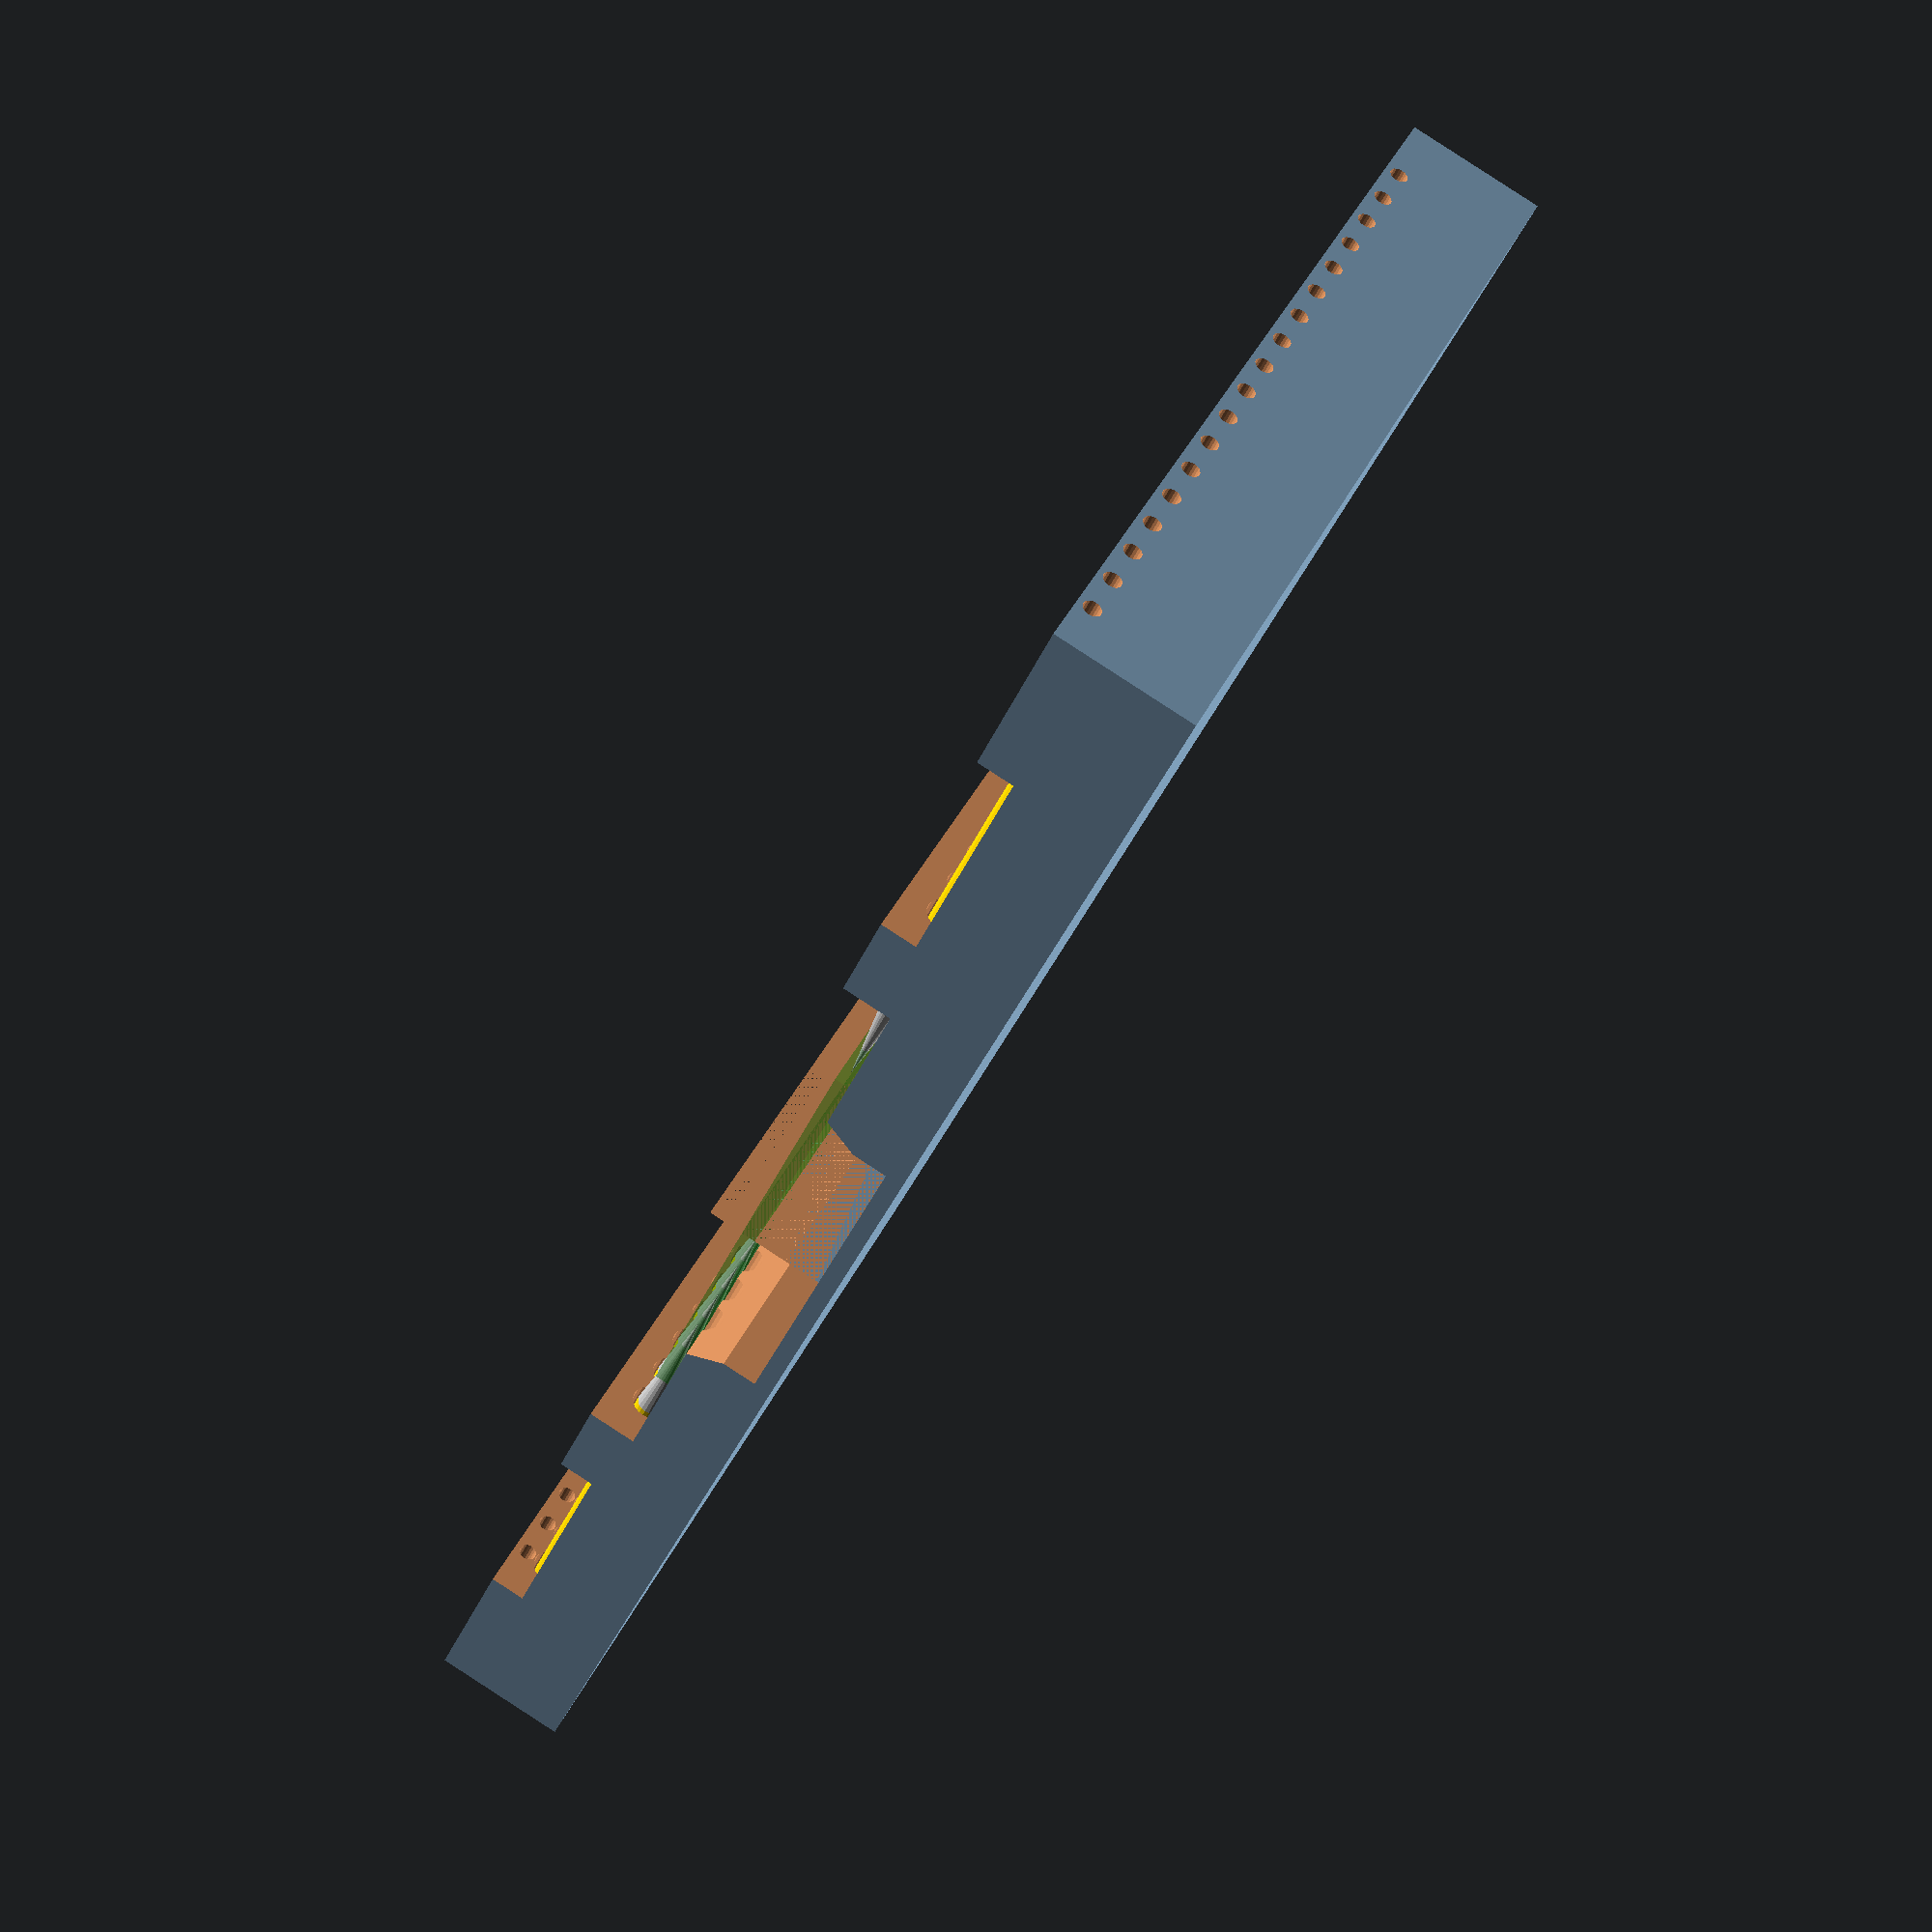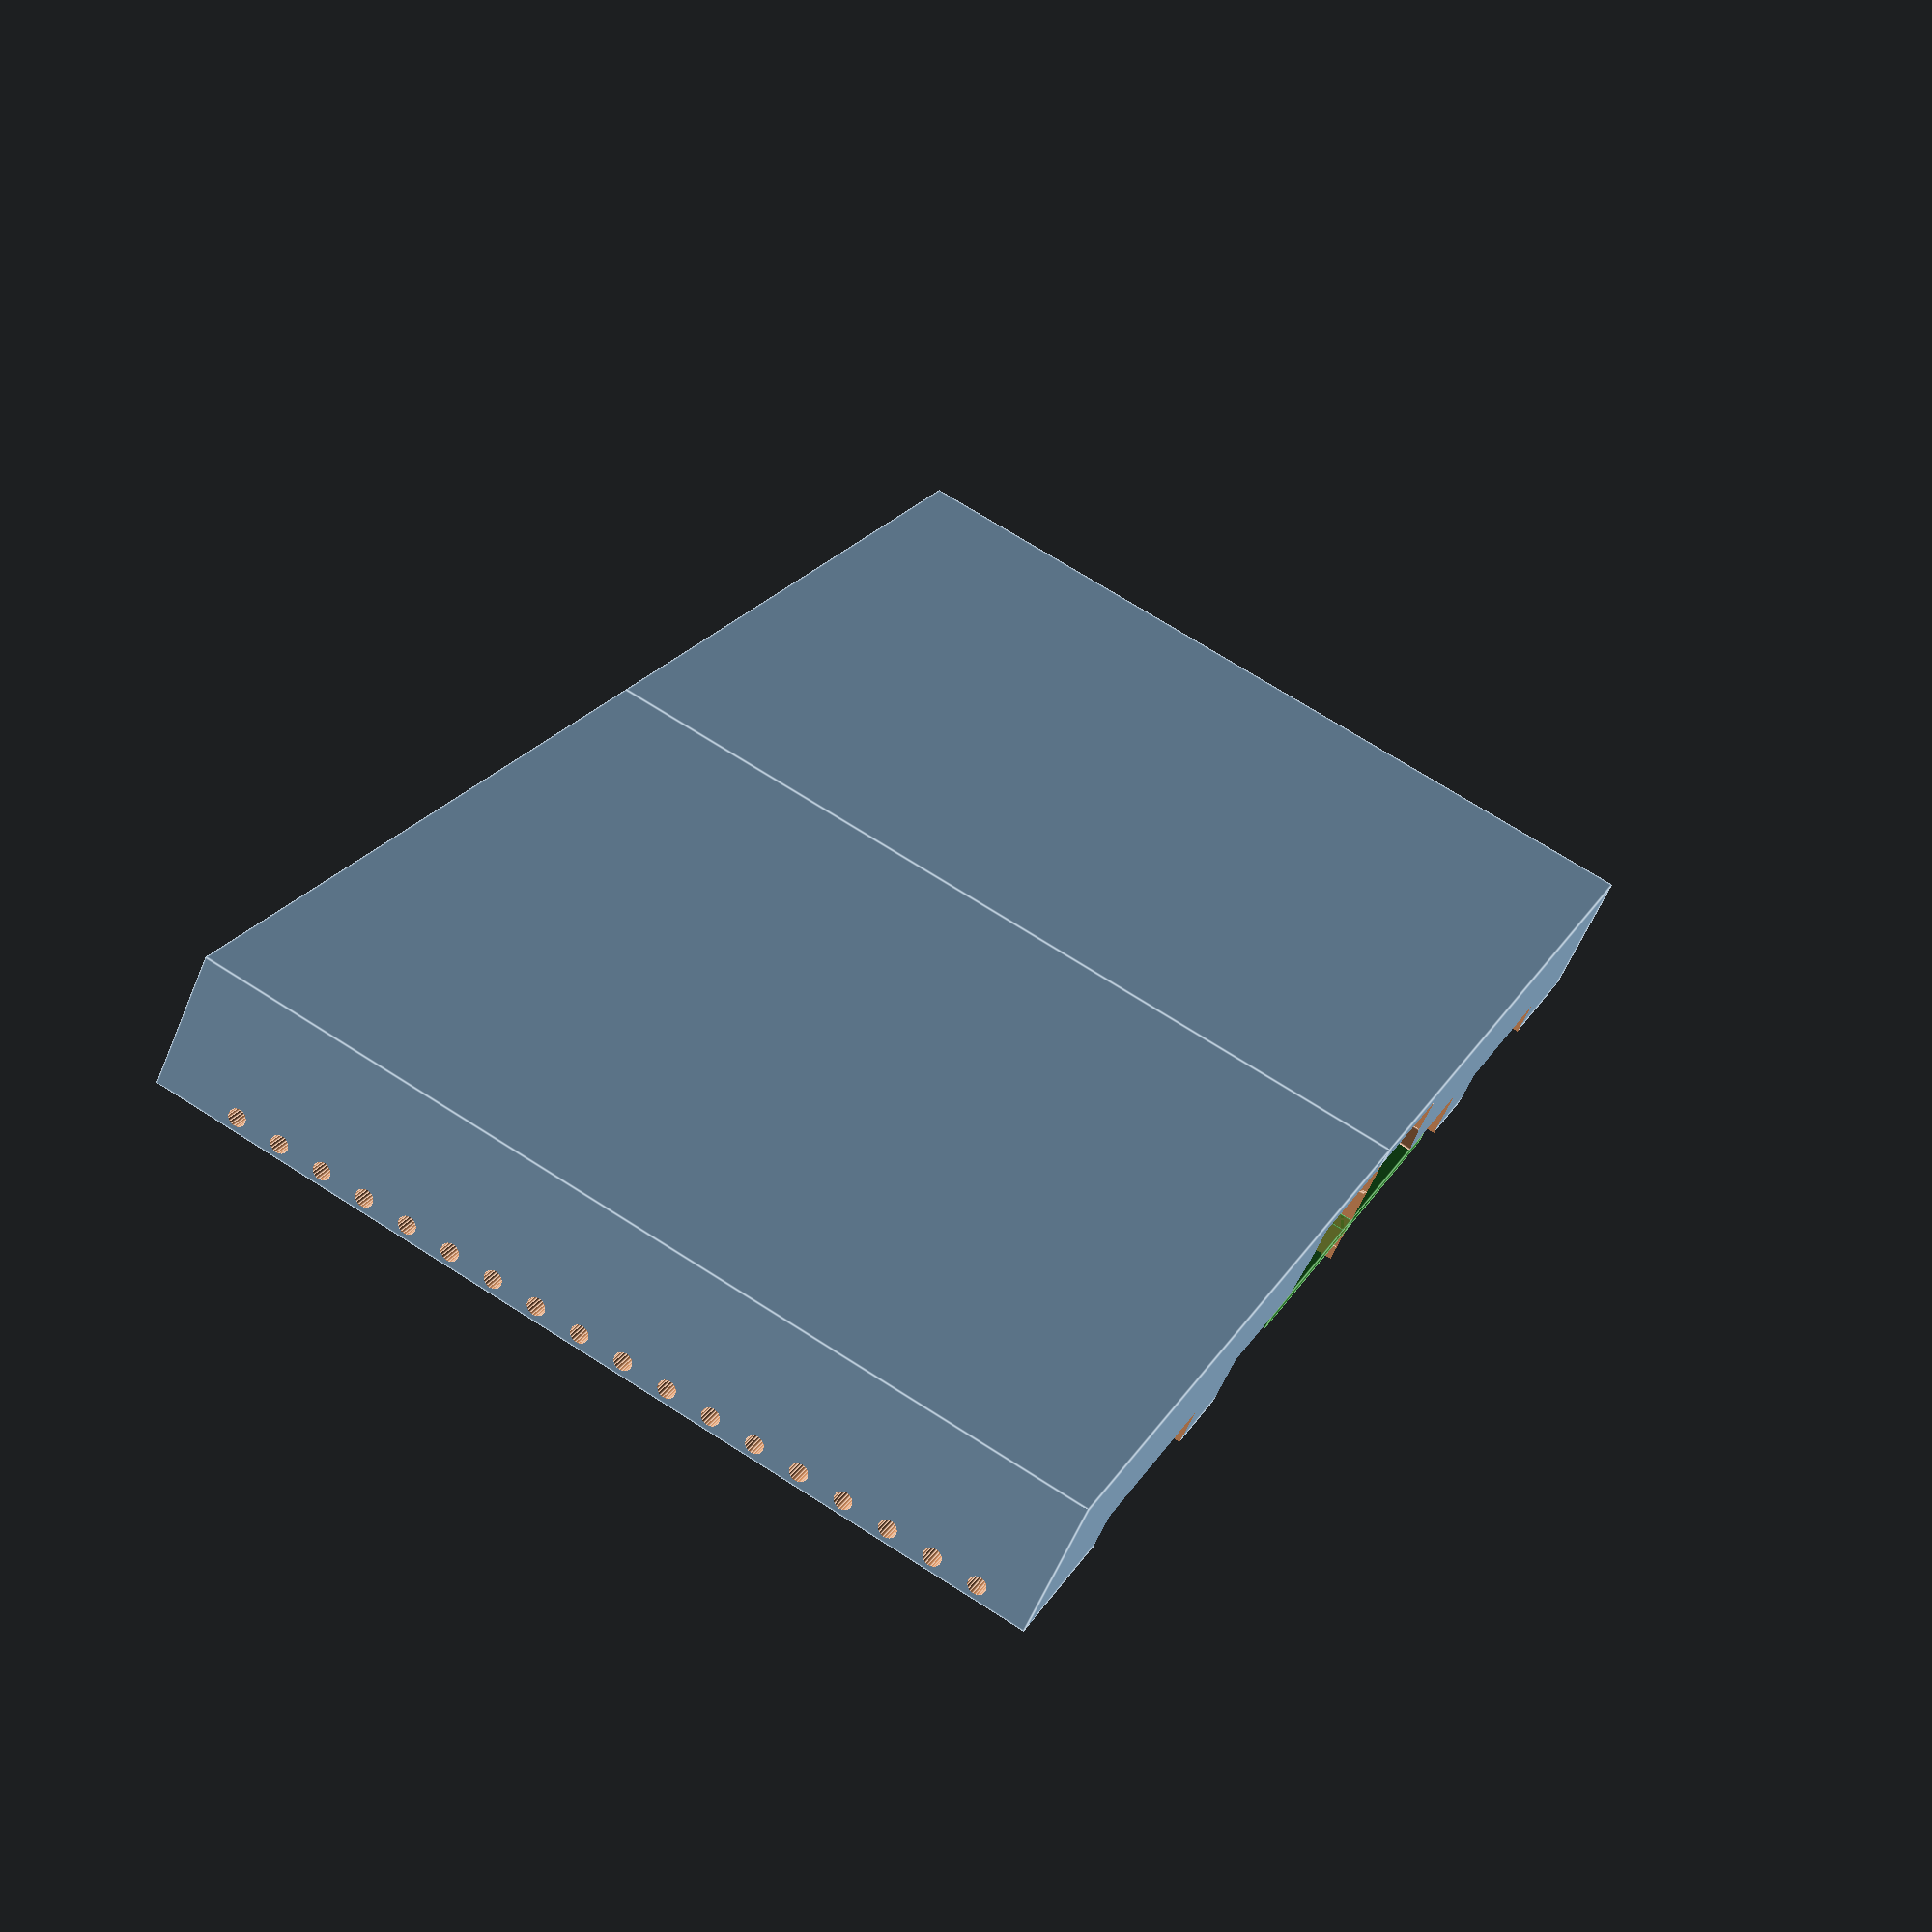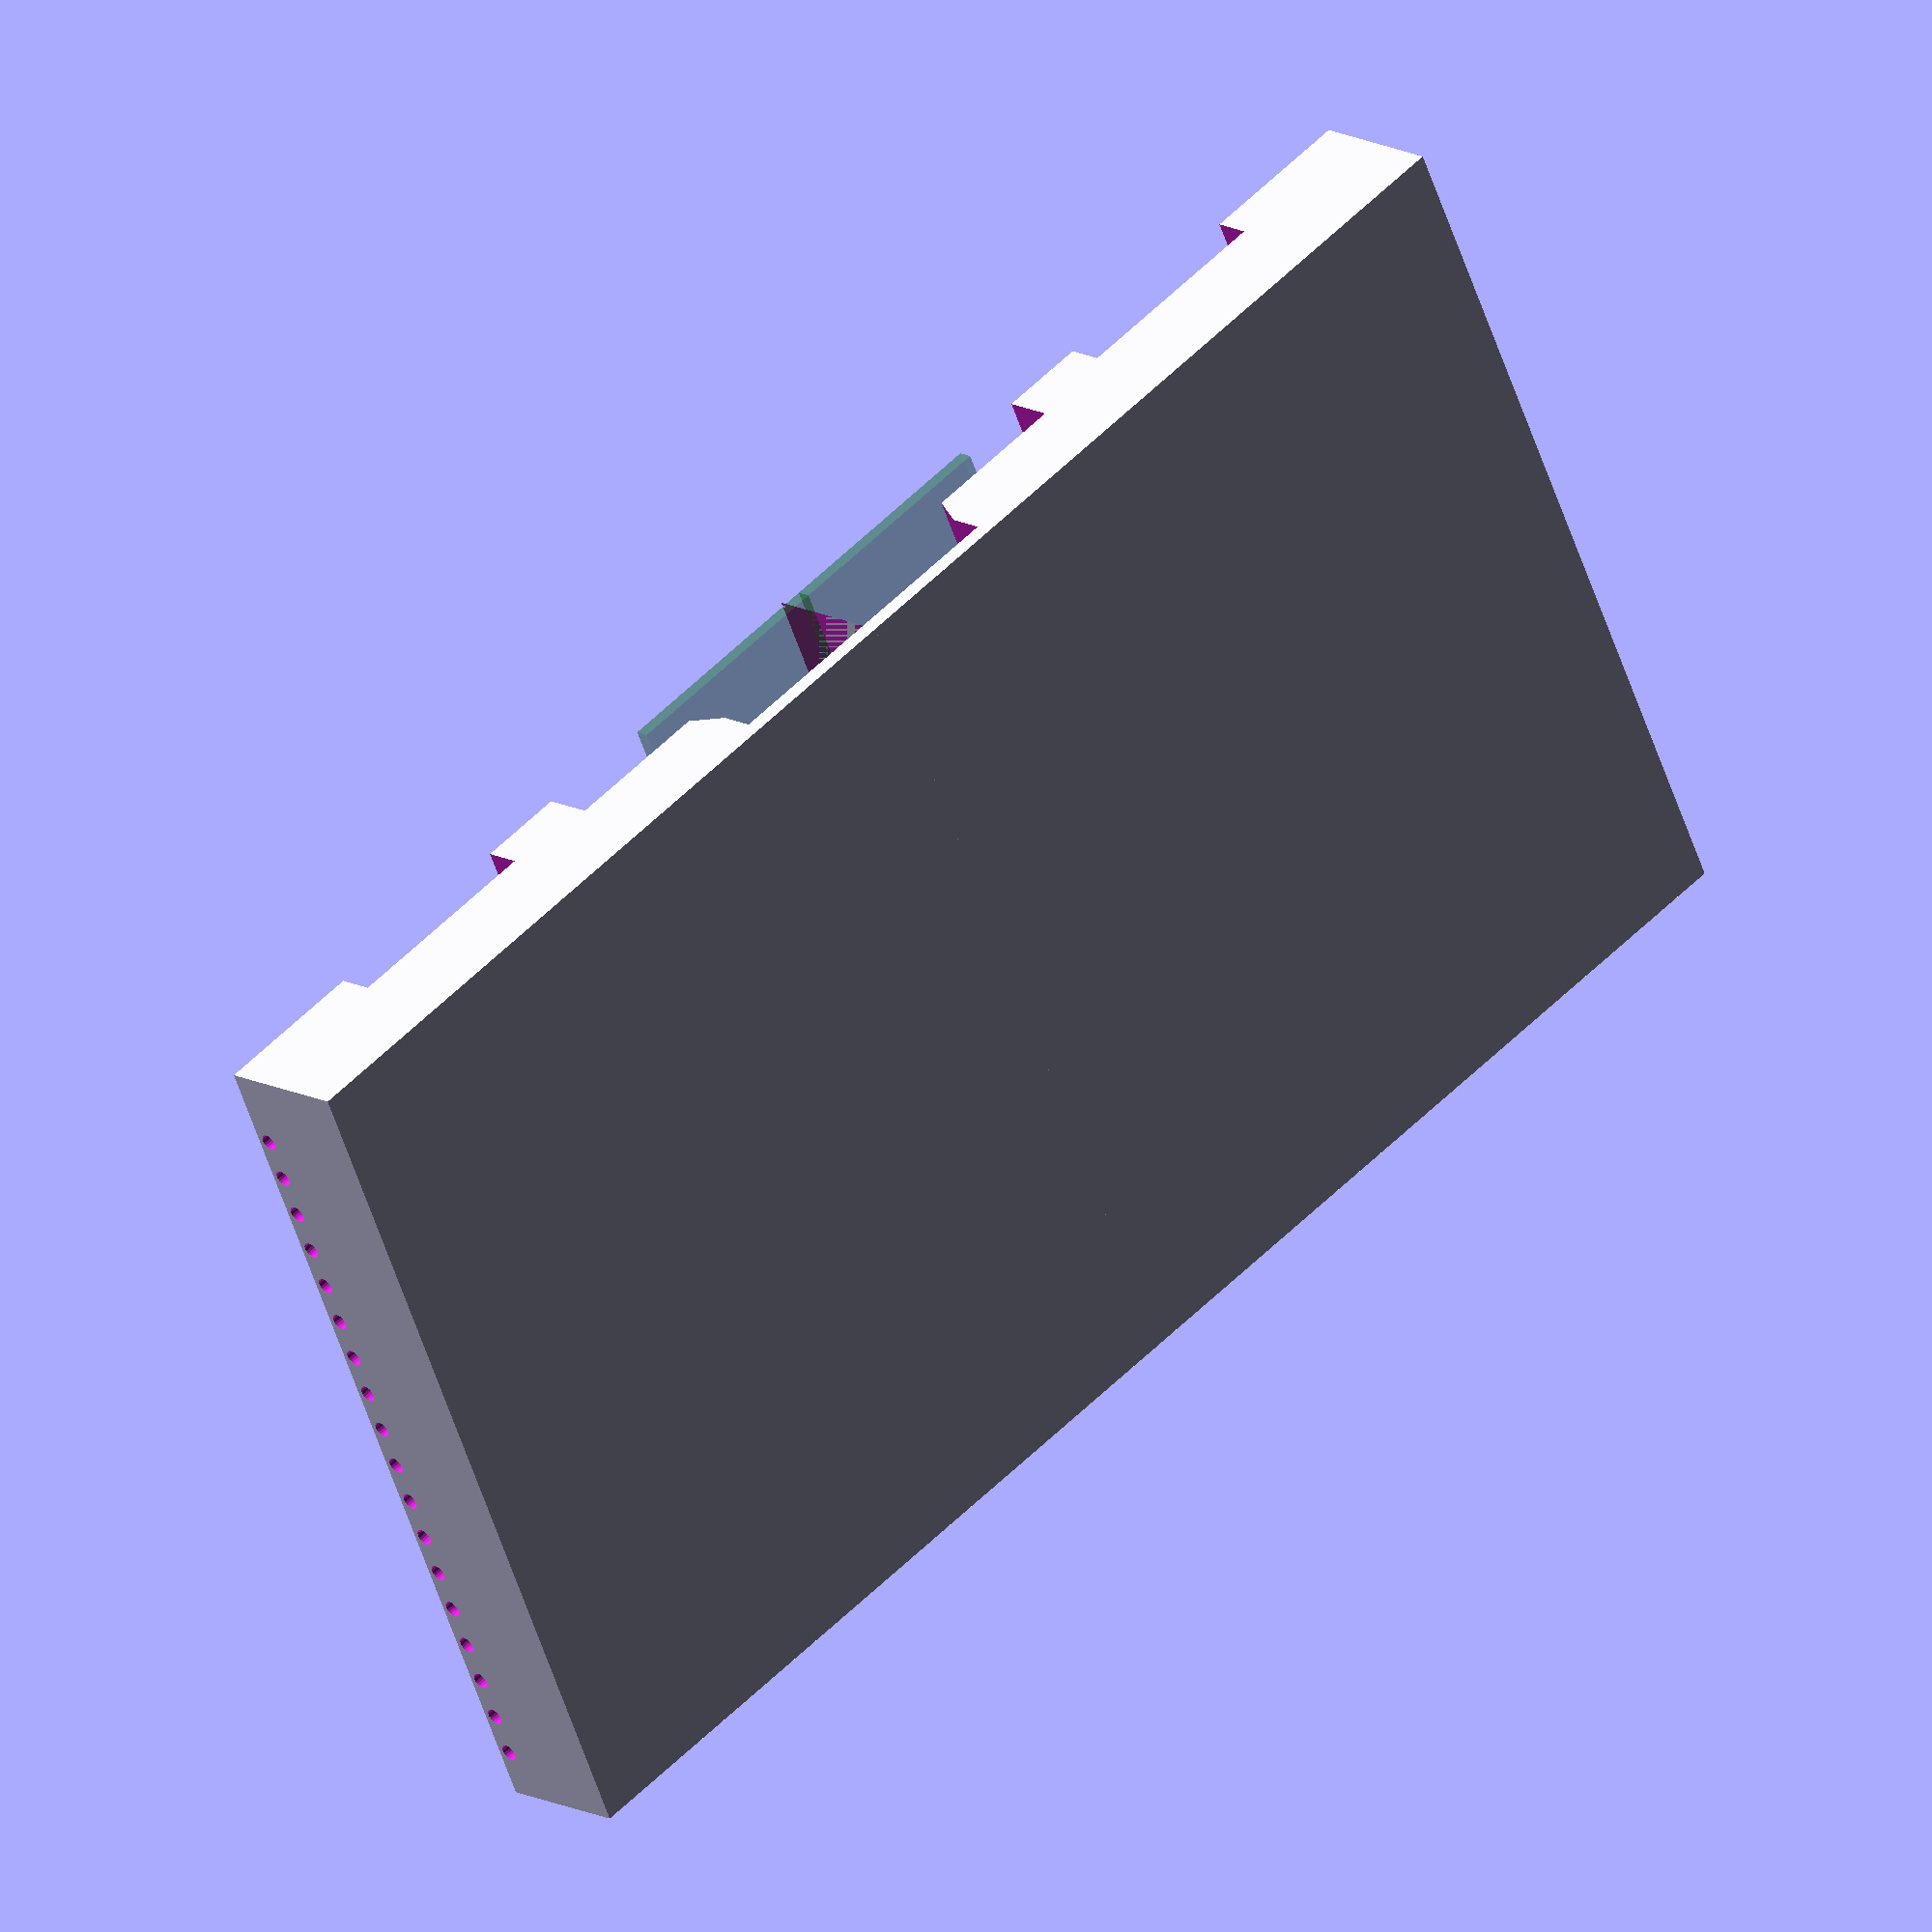
<openscad>
$fn=20;
/*
  Dual Castellation Programmer Jig Via Probes
  Author: Brian Khuu 2019
  
  Allows for quick connects without soldering to castellation based PCBs. This is useful for testing or quick programming.
  
  I used P100-E2 probes for this
*/

base_thickness = 1; // Base thickness
bh = 2; // Top thickness
st = 2; // side thickness
mt = 2; // middle thickness

/* probe pin spec */
ppext = 8; // Probe extention length
ppbody = 25; // Body of the probe
ppdia = 1.5; // probe pin diameter

ppdiatol = 0.6; // tolerance for fitting
ppdiaoutset = ppext*2/3+0.5; // How far to space out to allow for side fits

/* Castellated Module Pin Spacing and count */
ppc = 18; // pin pair count
pps = 2.54; // spacing between each pair of probes
fps = 3; //first probe spacing from bottom of module

/* Castellated Module */
modtol = 0.4; // module dimentions tolerance
modx = 49.4; // module x length
mody = 27.5; // module y length
modcutx = 48.3; // module y length cutout area
modcuty = 18.9; // module y length cutout area

mod_pcb_thickness = 0.8; //0.8
mod_bottom_depth = 4;
modh = mod_pcb_thickness + mod_bottom_depth; // Module depth required

/* Clip */
clip_tab = 5; // Clip tab to more easily open the clip

/* pcb */
pcb_h = 2; // pcb thickness

/* calc */
boxx = fps + ppc * pps + pps-0.5;
boxy = st*2 + mody + (ppbody + ppdiaoutset)*2;
boxh = bh+modh+base_thickness;

ppexth = ppext/2;

module probe_pin_req()
{
  inset=0;
  translate([0,0,-ppbody])
  union()
  {
    translate([0,0,-1])
    cylinder(r1=(ppdia)/2,r2=(ppdia+ppdiatol)/2, h=2);
    translate([0,0,1])
      cylinder(r=(ppdia+ppdiatol)/2, h=ppbody+ppext+1);
    %color("gold") cylinder(r=ppdia/2, h=ppbody);
    %color("silver") translate([0,0,ppbody])
      cylinder(r=ppdia/2, r2=0, h=ppext);
  }
}

module half_dual_castellation_probe_programmer()
{
  /* Module Visualisation */
  translate([0, 0, base_thickness+mod_bottom_depth]) 
    %color("green",0.25) cube([modx+pps,(mody)/2, mod_pcb_thickness]);

  /* Clip Body */
  difference() {
    
    /* Bulk */
    cube([boxx,boxy/2,boxh]);

    /* Wire Guide */
    for ( xii = [0 : 1 : ppc-1] )
    {
      translate([fps+pps*xii, boxy/2+1, base_thickness+mod_bottom_depth+ppdia+0.5])
        rotate([90,0,0])
          cylinder(r=0.5, h=15);
    }
    
    /* Probe Access Cutout */
    translate([-1, 5, base_thickness+mod_bottom_depth+ppdia/2]) 
      union()
      {
        translate([0,(mody+modtol)/2+ppdiaoutset,0])
          cube([modx+pps+1,ppbody*2/4, 10]);
      }
      
    /* Module Cutout */
    translate([-1, 0, 0]) 
      union()
      {        
        hull()
        {
          translate([0, 0, base_thickness]) 
            cube([modx+pps+1,(mody-ppdia*4)/2-1, 1]);
          translate([0, 0,base_thickness+mod_bottom_depth/2]) 
            cube([modx+pps+1,(mody-ppdia*4)/2-1, mod_bottom_depth]);
        }
        hull()
        {
          translate([0, 0,base_thickness+mod_bottom_depth/2]) 
            cube([modx+pps+1,(mody-ppdia*4)/2-1, mod_bottom_depth]);
          translate([0, 0,base_thickness+mod_bottom_depth]) 
            cube([modx+pps+1,(mody-ppdia*4)/2, mod_bottom_depth]);
        }
        translate([0, 0, base_thickness+mod_bottom_depth]) 
          cube([modx+pps+1,(mody)/2+ppdiaoutset, 10]);
      }
      
    /* Probe */
    for ( xi = [0 : 1 : ppc-1] )
    {
      translate([fps+pps*xi, 0, base_thickness+mod_bottom_depth])
      union()
      {
        translate([0, (mody)/2+ppdiaoutset, mod_pcb_thickness/2])
          rotate([90,0,0])
          probe_pin_req();
      }
    }

  }
}


module dual_castellation_probe_programmer()
{
  union()
  {
    mirror([0,0,0]) half_dual_castellation_probe_programmer();
    mirror([0,1,0]) half_dual_castellation_probe_programmer();
  }
}

dual_castellation_probe_programmer();
</openscad>
<views>
elev=272.1 azim=136.3 roll=122.9 proj=p view=solid
elev=59.4 azim=335.8 roll=157.4 proj=p view=edges
elev=164.9 azim=115.3 roll=42.8 proj=o view=solid
</views>
